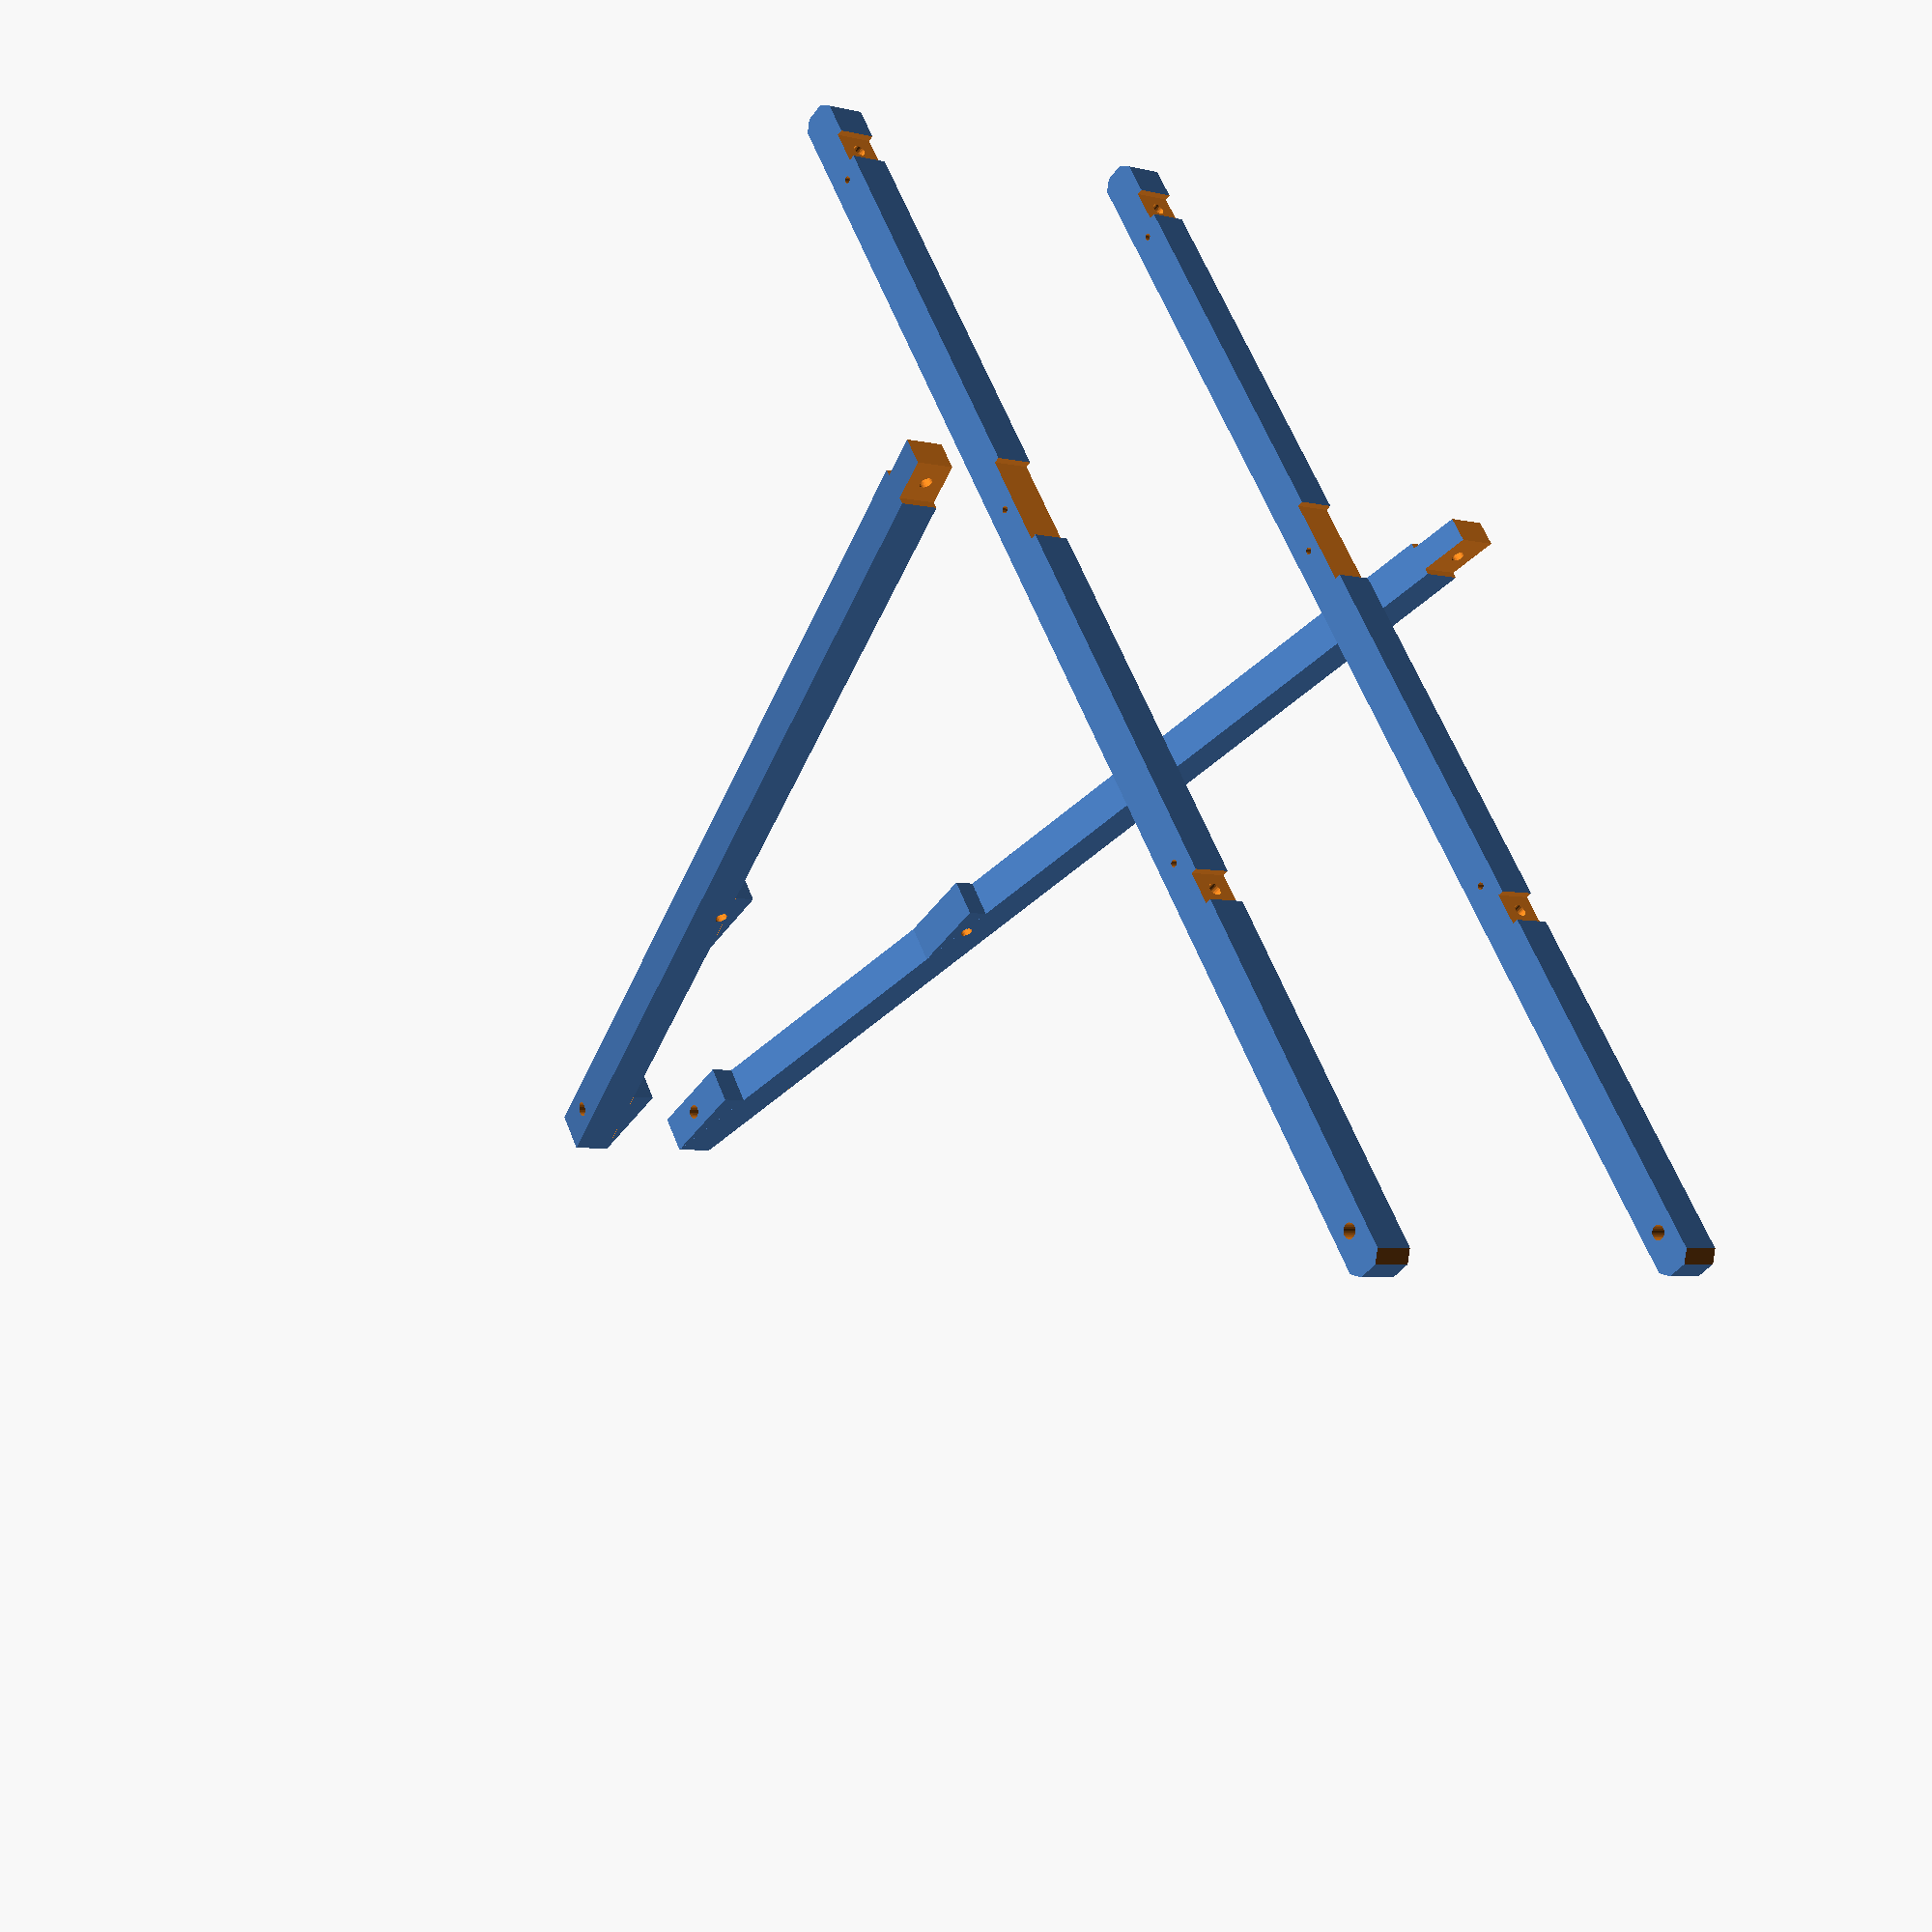
<openscad>
// (c) 2014 juewei@fabfolk.com
// GPLv2 or ask.

module lower_beam()
{
  lhl=1500;	// length of lower beam 
  d1=8;		// bolt diameter for gluing struts
  difference()
    {
      cube([lhl,44,44]);		// lower lengthwise beam
      // cut back edges
                          rotate([0,-45,0])  translate([0,-10,-10]) cube([8,60,20]);
      translate([0,0,45]) rotate([0,45,0])   translate([0,-10,-10]) cube([8,60,20]);
      translate([lhl,0,45]) rotate([0,135,0])  translate([0,-10,-10]) cube([8,60,20]);
      translate([lhl,0,0])  rotate([0,-135,0]) translate([0,-10,-10]) cube([8,60,20]);
    
	   // hole for rear round bar
      rotate([-90,0,0]) translate([45,-22,-10]) cylinder(60,8,8); 

      // Pocket for bottom bar rear
		translate([420, -10, -10]) cube([37, 60, 17]);
		// Hole for bottom bar rear	
		translate([420+37/2, 22, 0]) cylinder(50, 7,7);
	   // 480?? Hole for bolting rear strut
	   rotate([-90,0,0]) translate([480,-22,-10]) cylinder(60,d1/2,d1/2); 

		// Pocket for bottom bars center
      translate([885, -10, -10]) cube([988-885, 60, 17]);		
	   // hole for bolting center strut
	   rotate([-90,0,0]) translate([(988+885)/2,-22,-10]) cylinder(60,d1/2,d1/2);     

      // Pocket for for bottom bar front
		translate([1415, -10, -10]) cube([37, 60, 17]);
		// Hole for bottom bar front	
		translate([1415+37/2, 22, 0]) cylinder(50, 7,7);
	   // 1400?? Hole for bolting front strut
	   rotate([-90,0,0]) translate([1400,-22,-10]) cylinder(60,d1/2,d1/2); 
 

    }
}

module wedge15(len)
{
  difference()
    {
      rotate([0,-15,0]) translate([0,0,-44]) cube([len,44,44]);
      translate([0,-10,-44]) cube([2*len, 60,44]);
    }
}

module side_support()
{
  lss=1248;	// Length side support
  d1=8;		// bolt diameter for gluing struts
  translate([-lss,0,0]) difference()
    {
      union()
        {
          cube([lss,44,44]);		// side support
          translate([0,0,44.2]) wedge15(106);  //hypothenusis=110
          translate([413,0,44.2]) wedge15(92); //hypothenusis=95
		
        }
      // Hole for main shaft
		rotate([0,-15,0]) translate([60,22,-20]) cylinder(80,8,8); 
      
		// Slanted ends
      translate([0,0,44]) rotate([0,180-15,0])  translate([0,-10,-10]) cube([12,60,60]);
      translate([lss,0,0]) rotate([0,-15,0]) translate([0,-10,-10]) cube([12,60,60]);

		// Hole for upper triangle bolt
		rotate([-90,0,0]) translate([472,-38,-10]) cylinder(60,7,7); 

      // pockets for bottom center bars
		translate([1193,-10, 0]) rotate([0,-15,0]) translate([0,0,-20]) cube([60,17,80]);
		translate([1193,44-7,0]) rotate([0,-15,0]) translate([0,0,-20]) cube([60,17,80]);

		// Hole for bottom center bars bolt
		rotate([-90,0,0]) translate([1214,-22,-10]) cylinder(60,7,7); 

    }
}

lower_beam();
translate([0,-400,0]) scale([1,-1,1]) lower_beam();

translate([911,220,-53+7]) rotate([0,90+15,-90]) side_support();
translate([911+44,-400-220,-53+7]) rotate([0,90+15, 90]) side_support();

</openscad>
<views>
elev=224.6 azim=115.7 roll=33.4 proj=p view=solid
</views>
